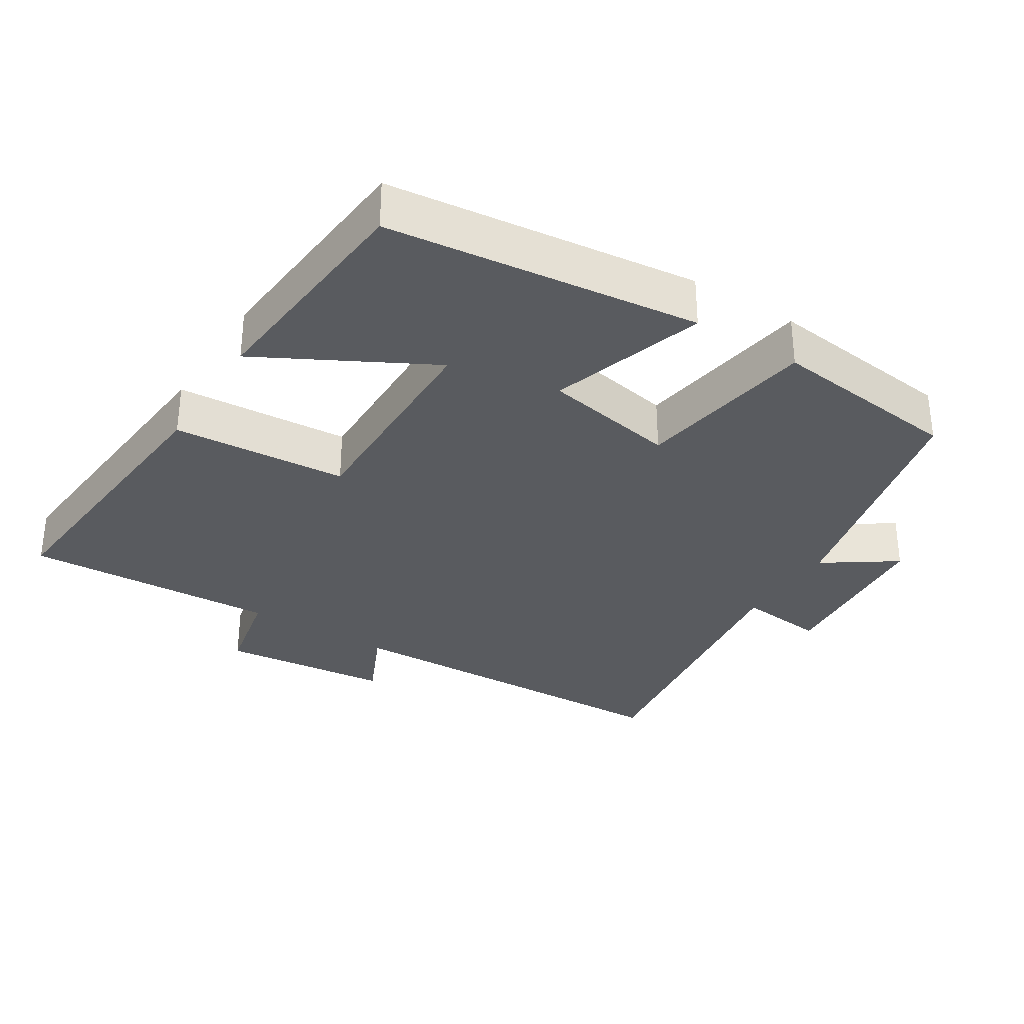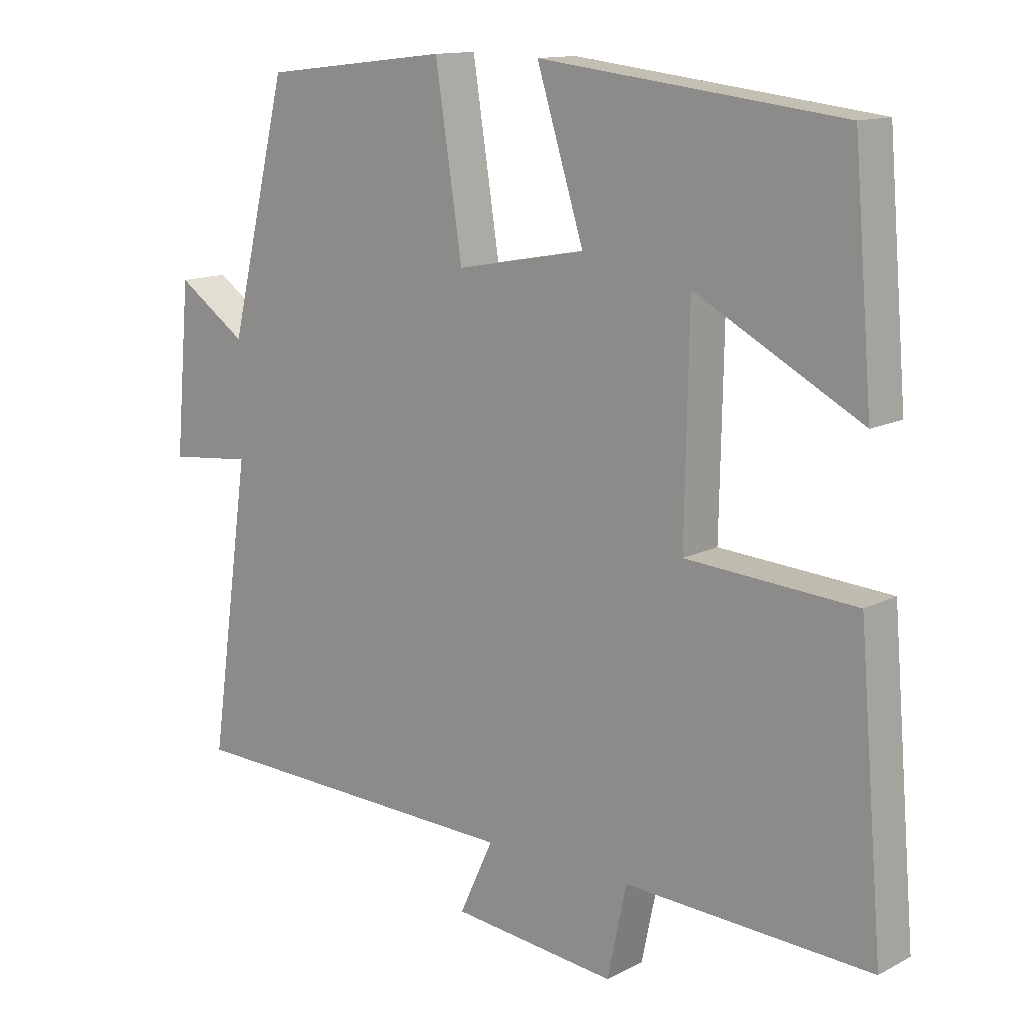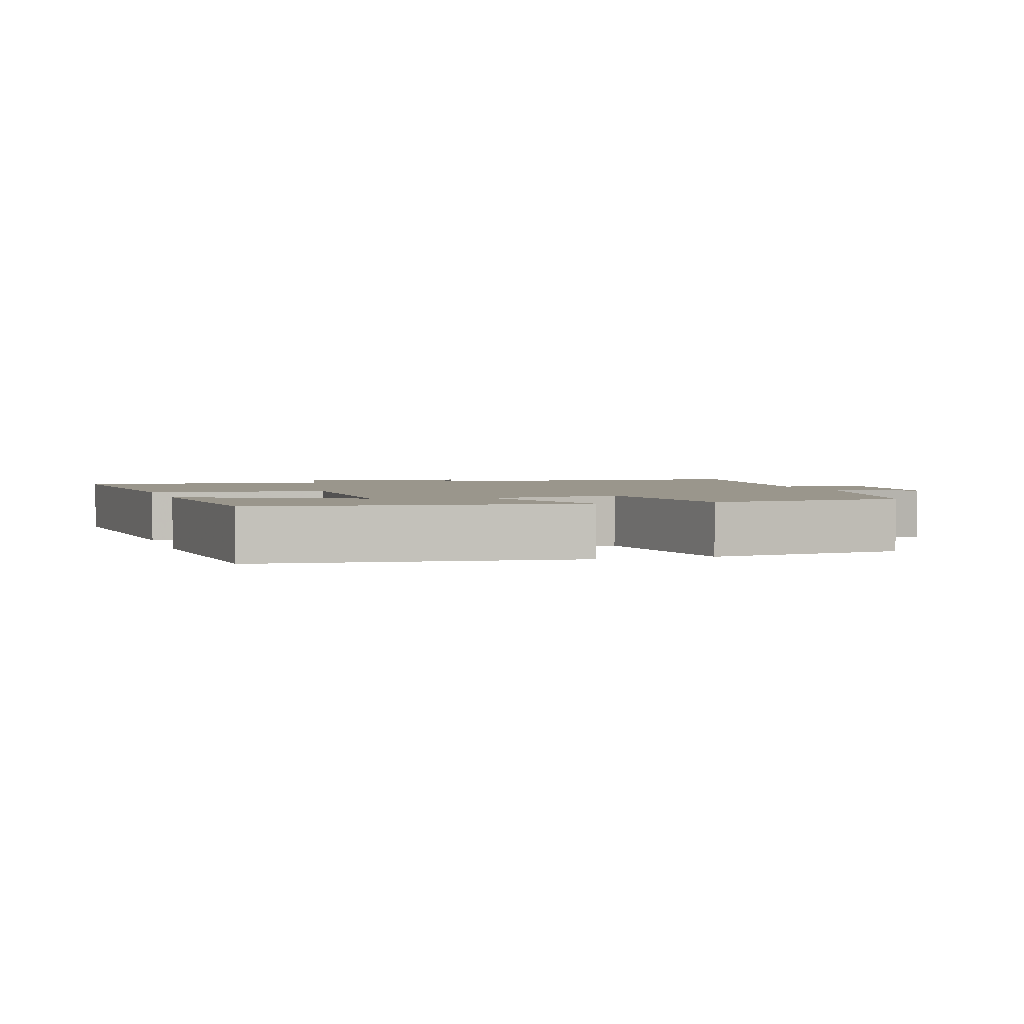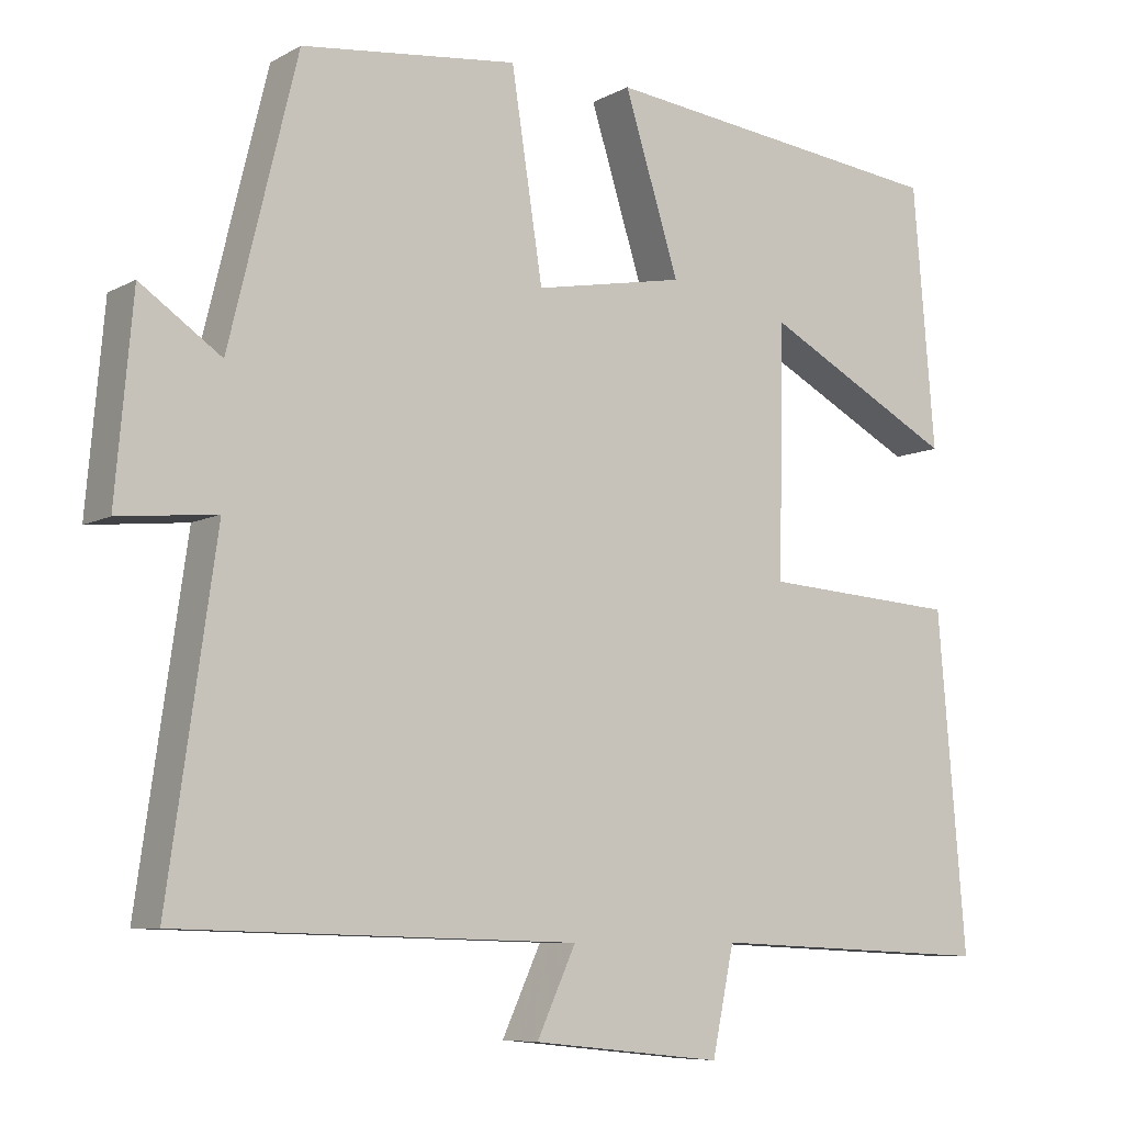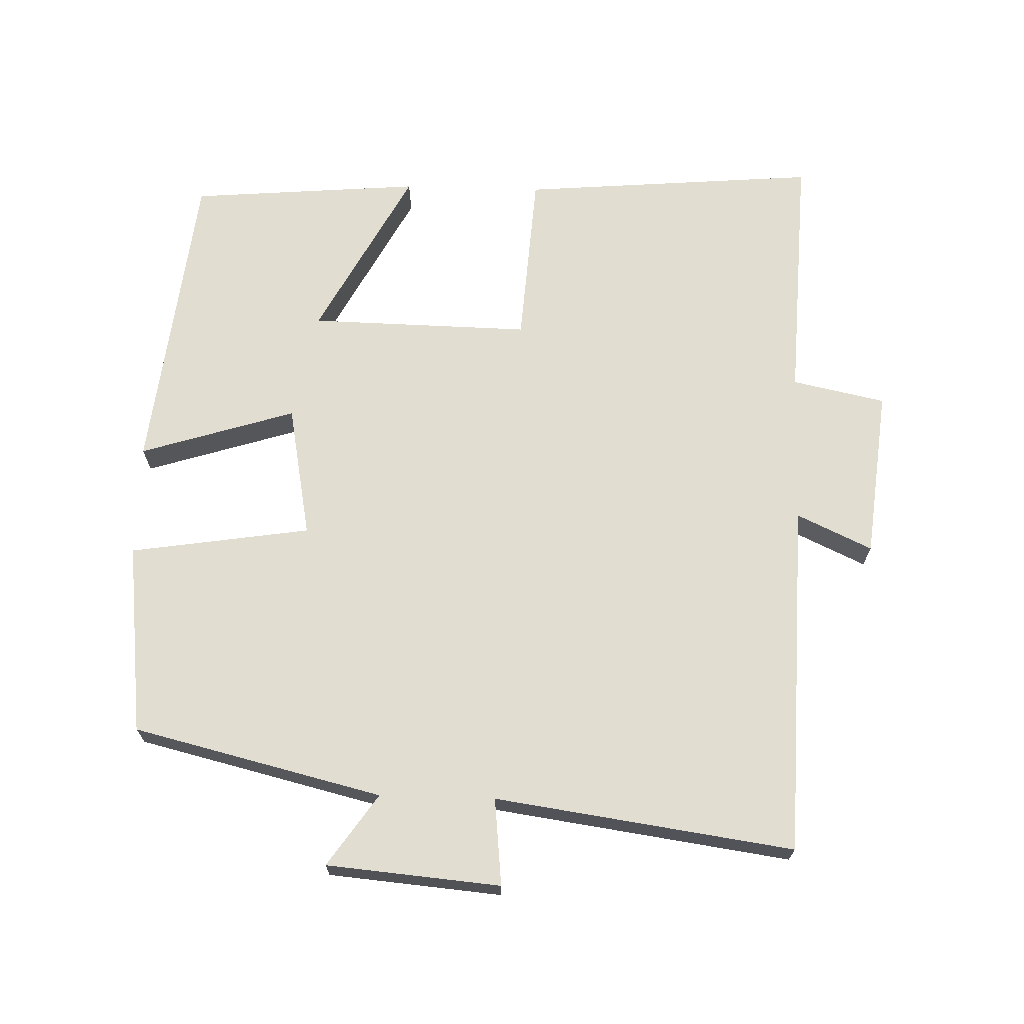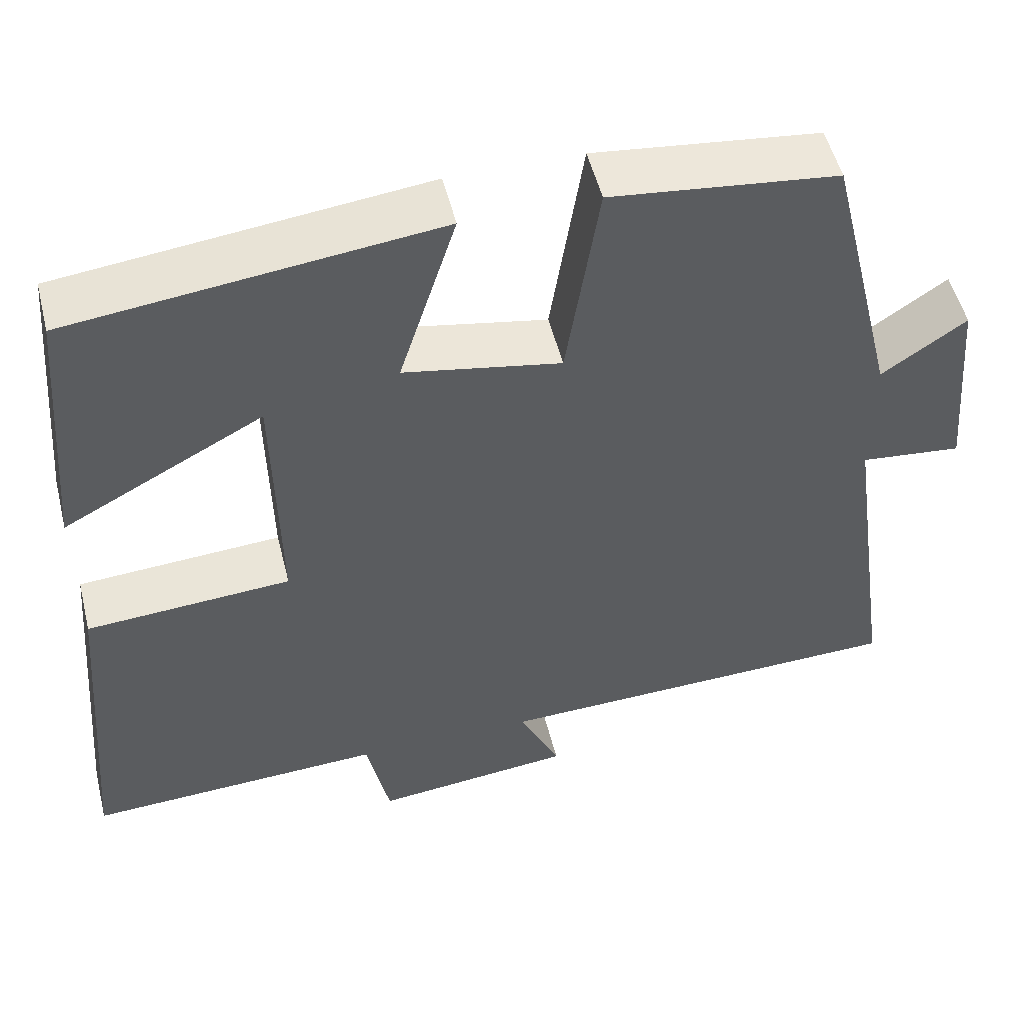
<metadata>
{"format":"obj","ext":"obj","renderer":"f3d","projection":"perspective","resolution":1024,"background":"white","views":[{"elev":-32.4,"azim":-32.2,"up":"+Y"},{"elev":13.1,"azim":-139.5,"up":"+Z"},{"elev":2.5,"azim":-17.6,"up":"+Y"},{"elev":-7.8,"azim":145.6,"up":"+Z"},{"elev":68.8,"azim":91.7,"up":"+Y"},{"elev":52.1,"azim":-13.9,"up":"+Z"}]}
</metadata>
<code>
v -0.536 0.07 -0.517
v -0.5 0.07 -0.089
v -0.249 0.07 -0.072
v -0.255 0.07 0.246
v -0.5 0.07 0.115
v -0.472 0.07 0.448
v -0.025 0.07 0.5
v -0.095 0.07 0.277
v 0.097 0.07 0.241
v 0.137 0.07 0.5
v 0.413 0.07 0.468
v 0.5 0.07 0.11
v 0.603 0.07 0.181
v 0.625 0.07 -0.069
v 0.5 0.07 -0.056
v 0.561 0.07 -0.485
v 0.051 0.07 -0.5
v 0.101 0.07 -0.608
v -0.143 0.07 -0.634
v -0.171 0.07 -0.5
v -0.536 0 -0.517
v -0.5 0 -0.089
v -0.249 0 -0.072
v -0.255 0 0.246
v -0.5 0 0.115
v -0.472 0 0.448
v -0.025 0 0.5
v -0.095 0 0.277
v 0.097 0 0.241
v 0.137 0 0.5
v 0.413 0 0.468
v 0.5 0 0.11
v 0.603 0 0.181
v 0.625 0 -0.069
v 0.5 0 -0.056
v 0.561 0 -0.485
v 0.051 0 -0.5
v 0.101 0 -0.608
v -0.143 0 -0.634
v -0.171 0 -0.5
f 17 18 19 20
f 15 16 17 20
f 1 2 3
f 20 1 3
f 15 20 3
f 12 13 14 15
f 11 12 15
f 10 11 15
f 9 10 15
f 15 3 4
f 9 15 4
f 8 9 4
f 7 8 4
f 4 5 6 7
f 40 39 38 37
f 40 37 36 35
f 23 22 21
f 23 21 40
f 23 40 35
f 35 34 33 32
f 35 32 31
f 35 31 30
f 35 30 29
f 24 23 35
f 24 35 29
f 24 29 28
f 24 28 27
f 27 26 25 24
f 1 21 22 2
f 2 22 23 3
f 3 23 24 4
f 4 24 25 5
f 5 25 26 6
f 6 26 27 7
f 7 27 28 8
f 8 28 29 9
f 9 29 30 10
f 10 30 31 11
f 11 31 32 12
f 12 32 33 13
f 13 33 34 14
f 14 34 35 15
f 15 35 36 16
f 16 36 37 17
f 17 37 38 18
f 18 38 39 19
f 19 39 40 20
f 20 40 21 1

</code>
